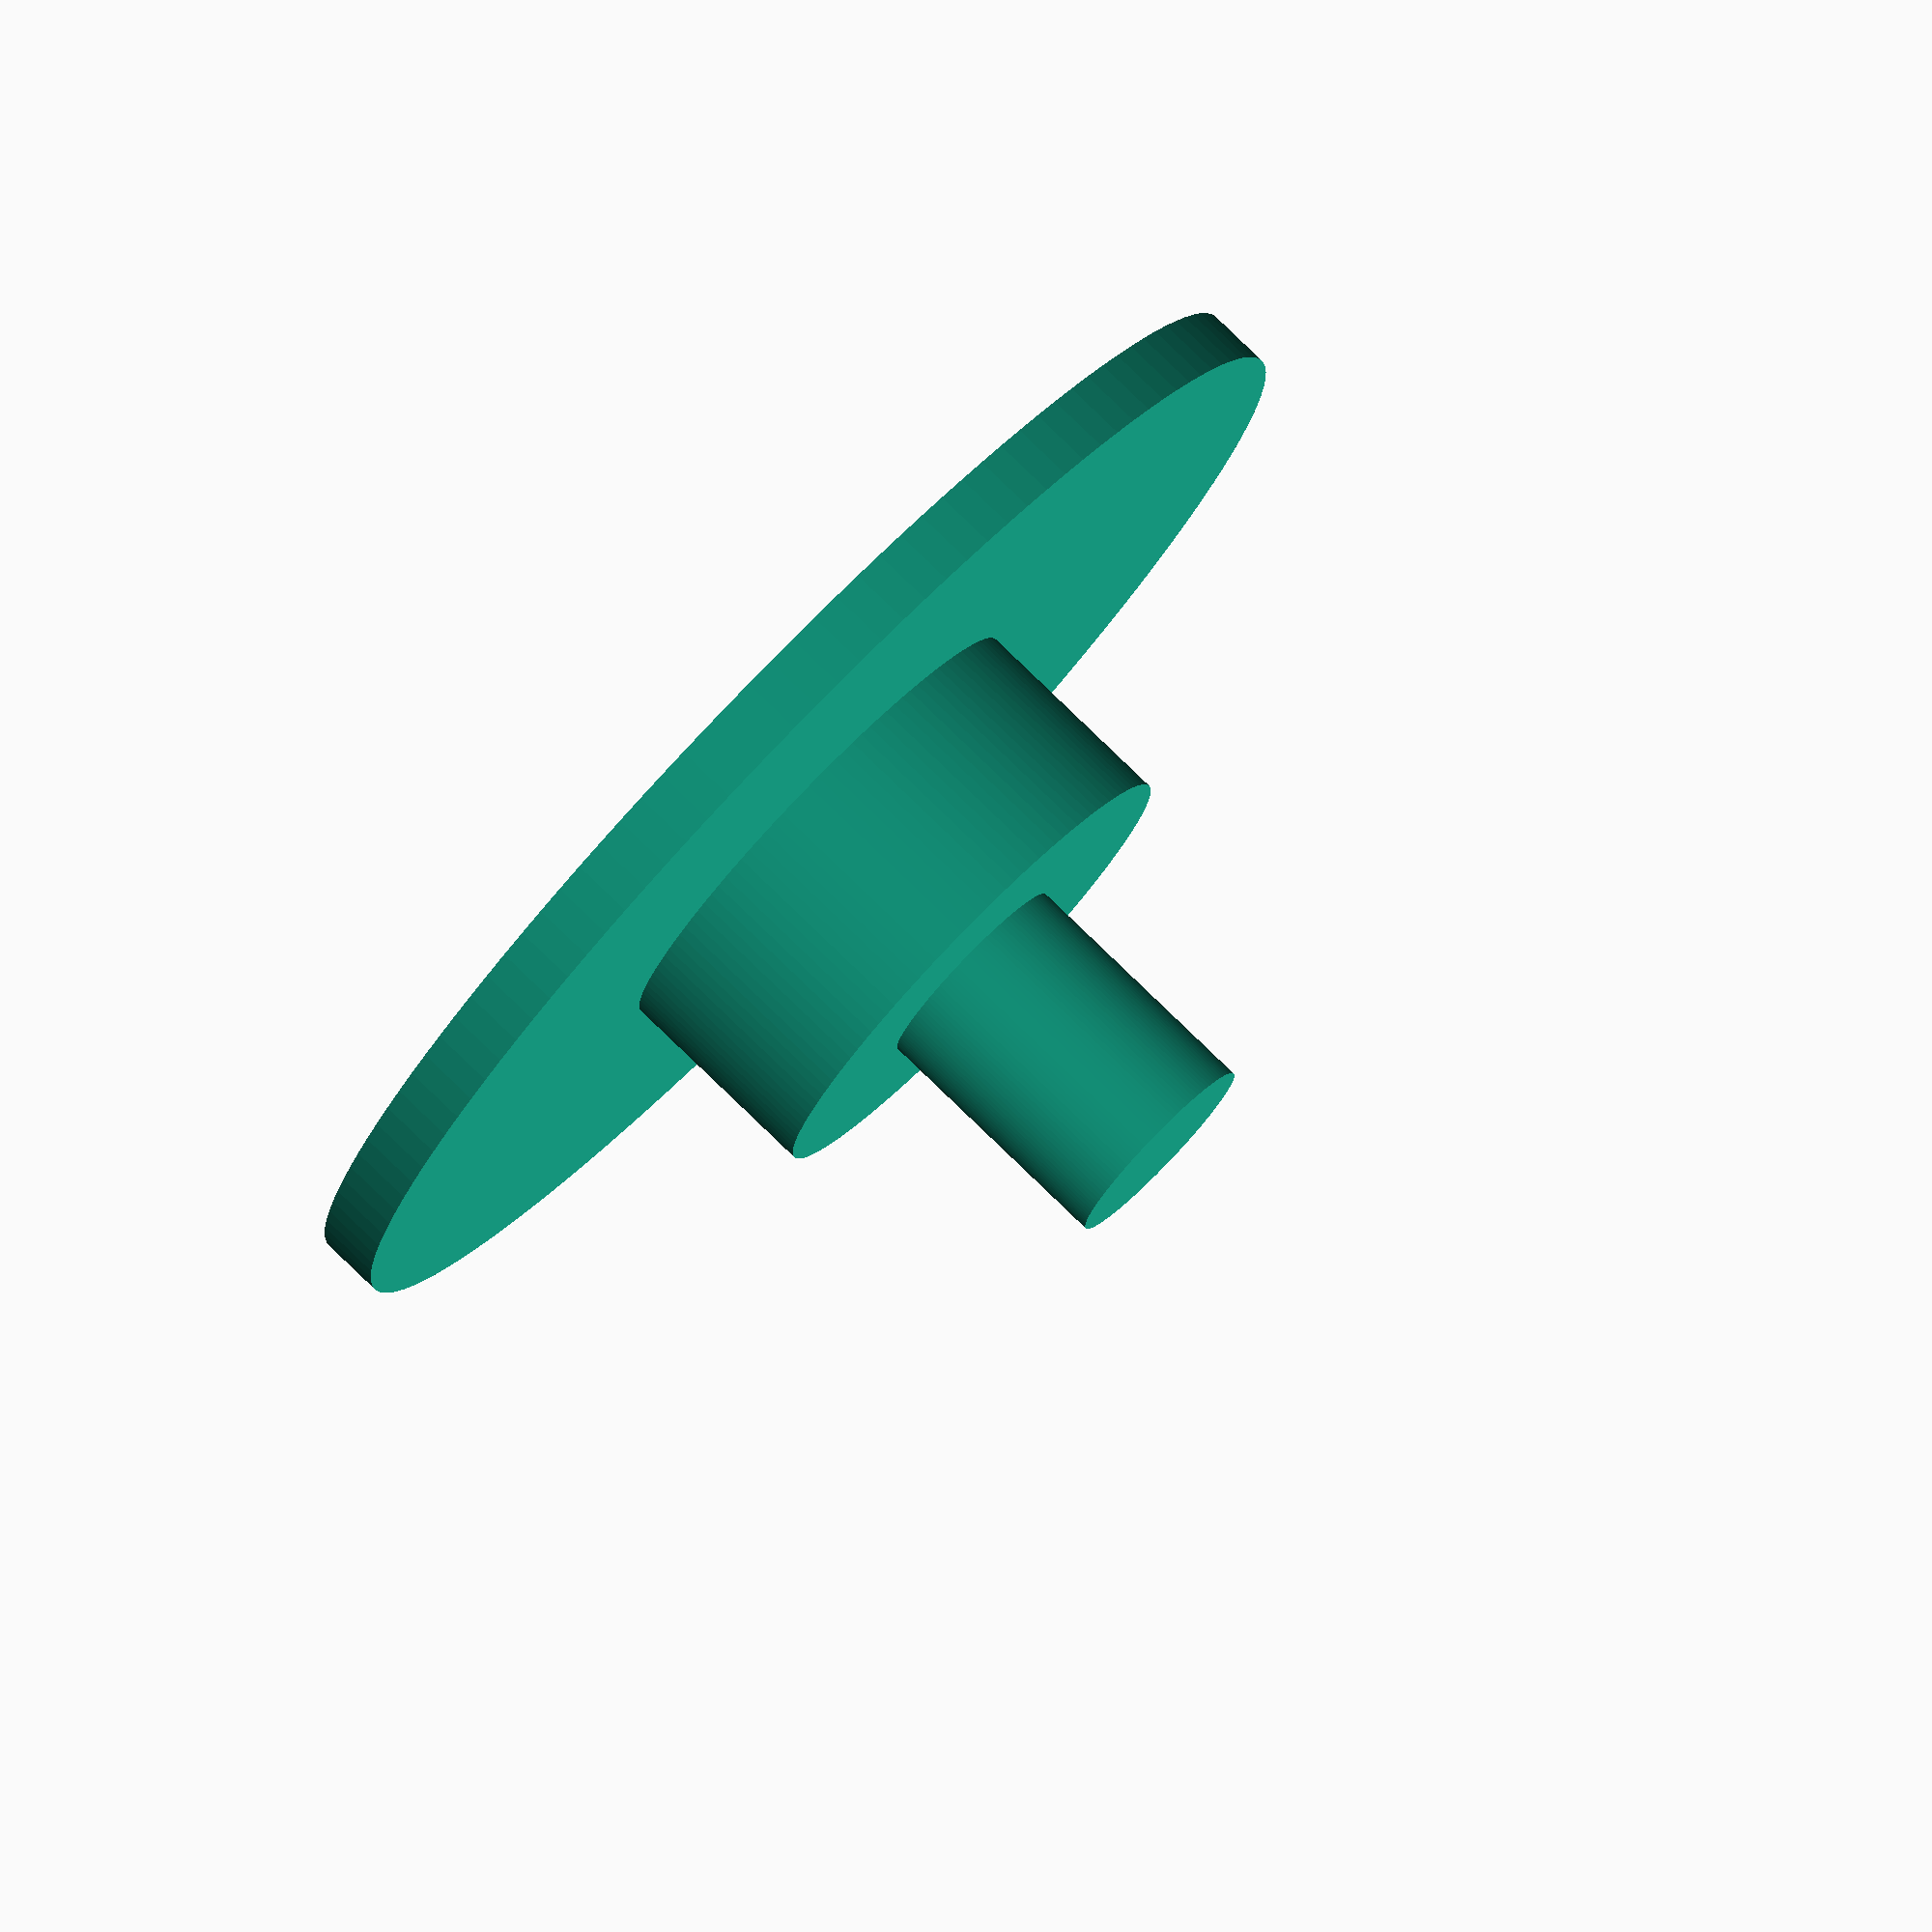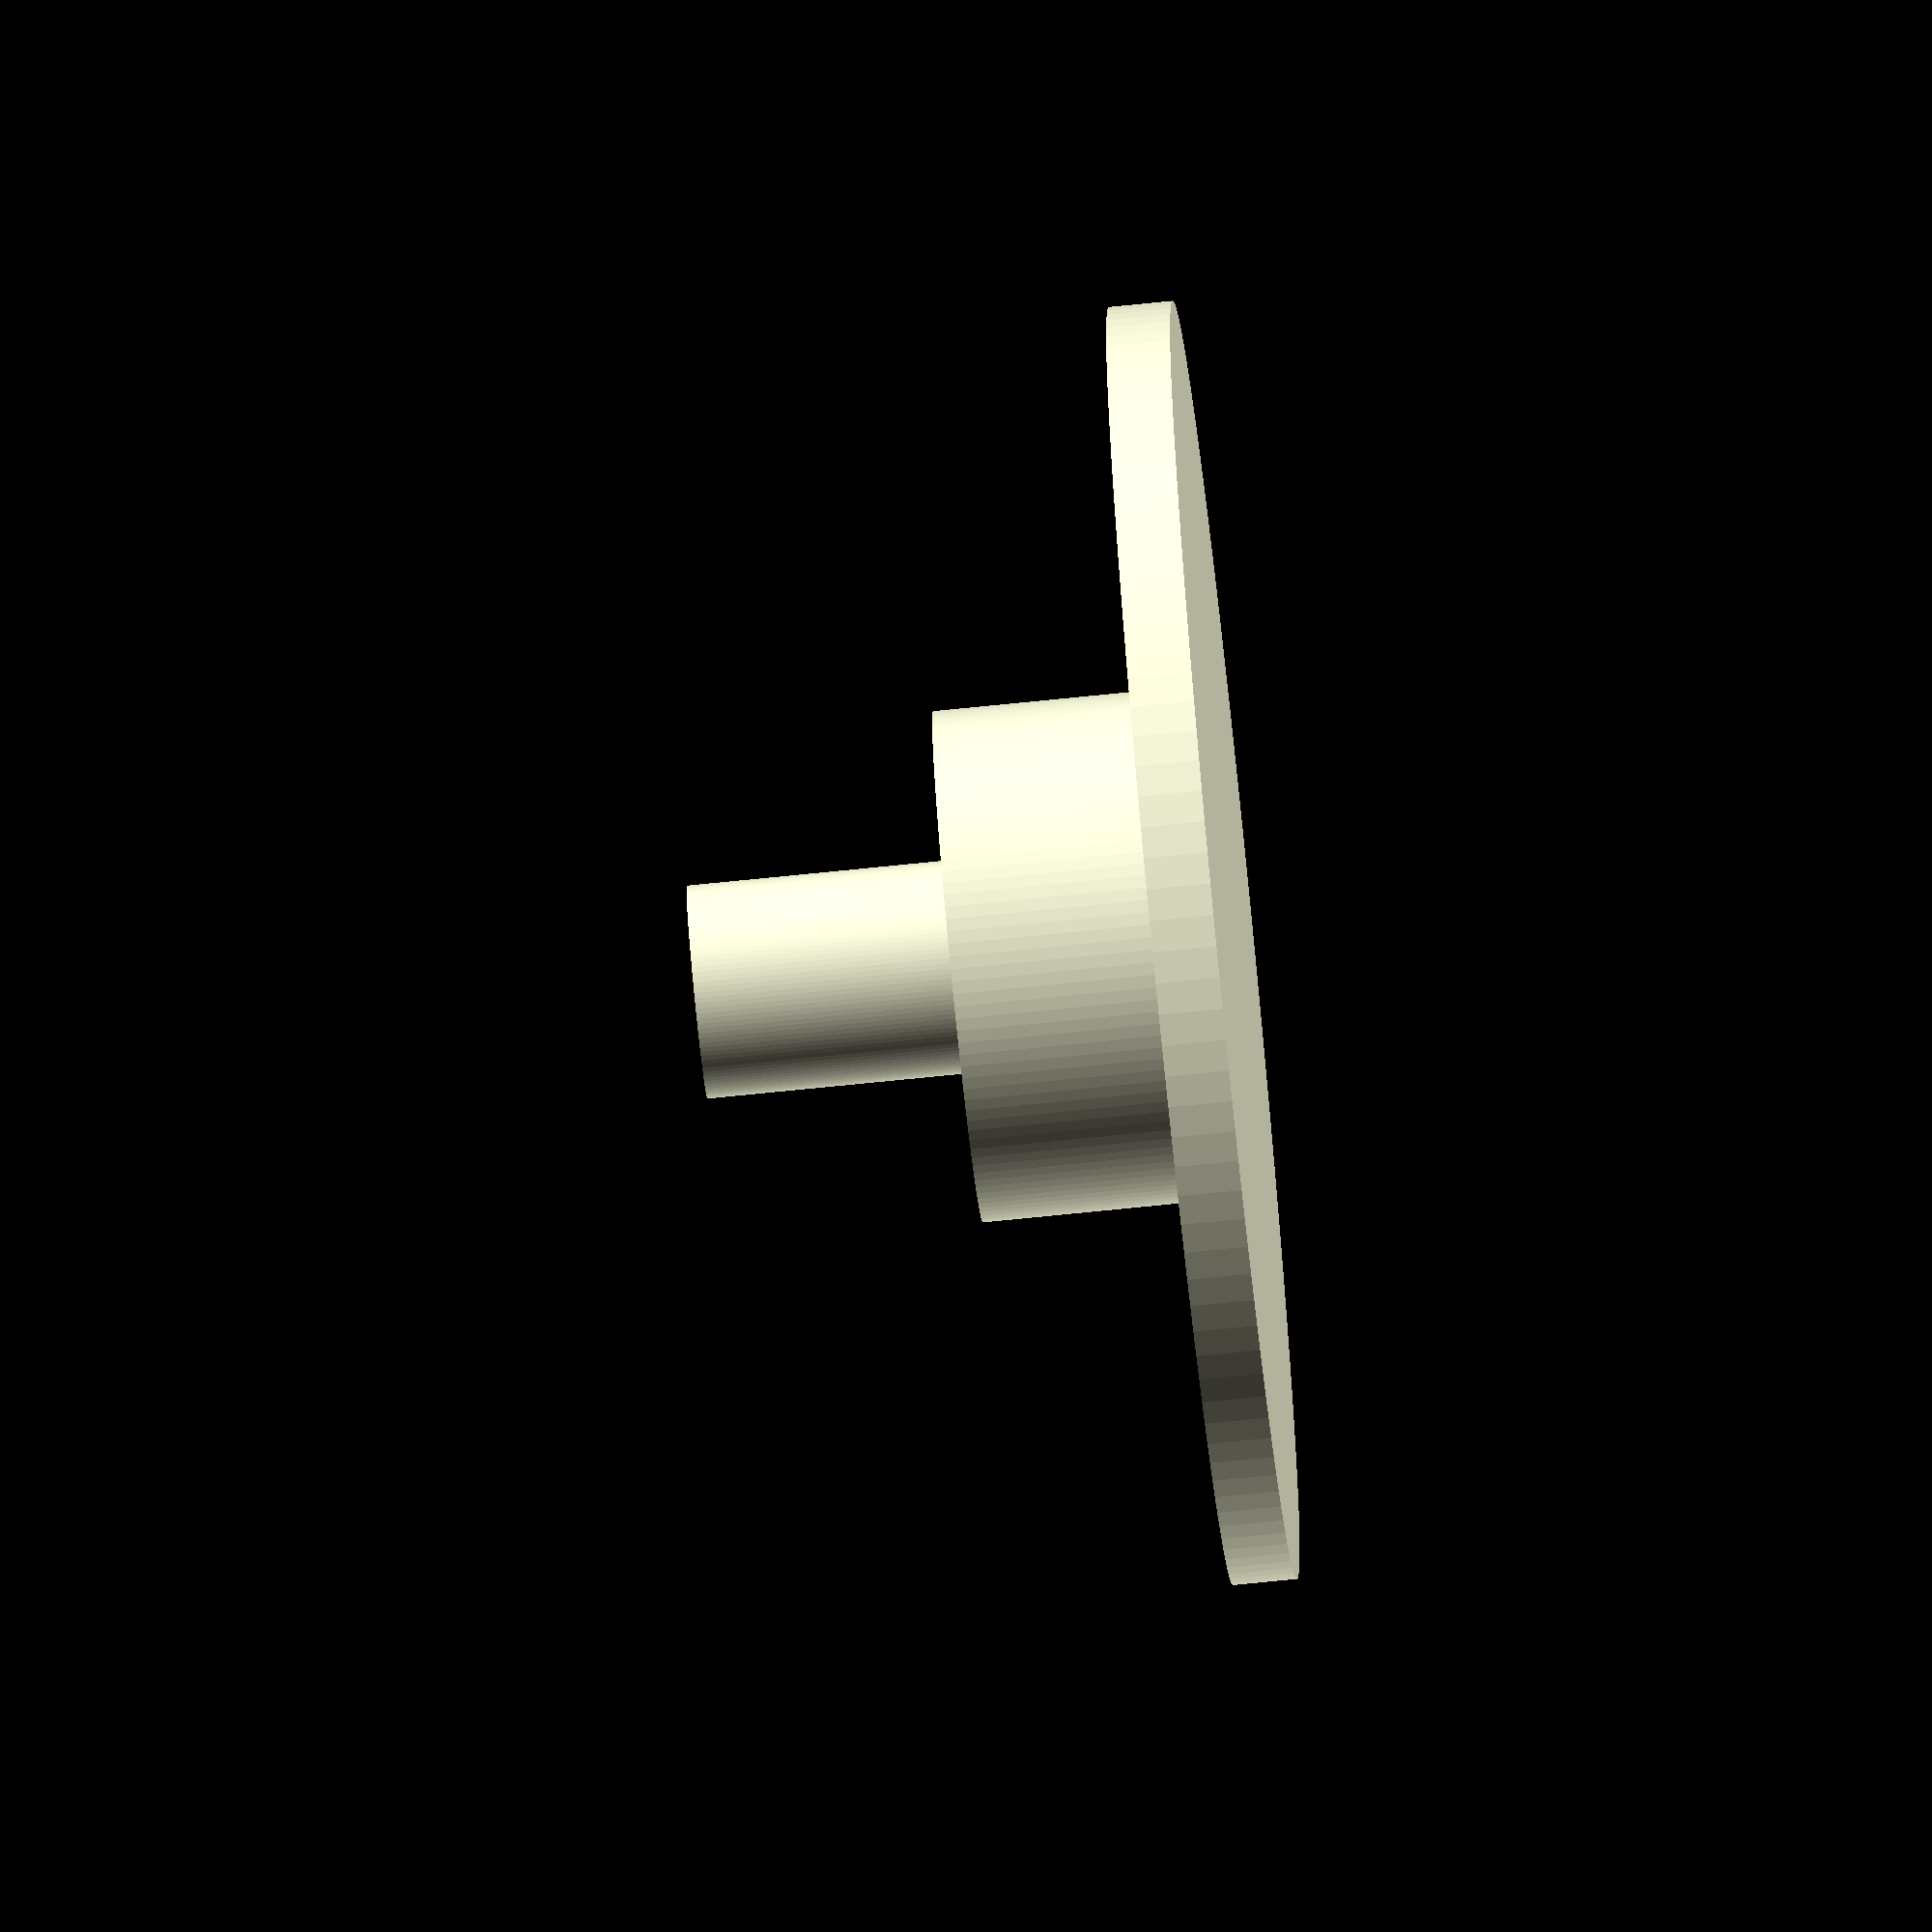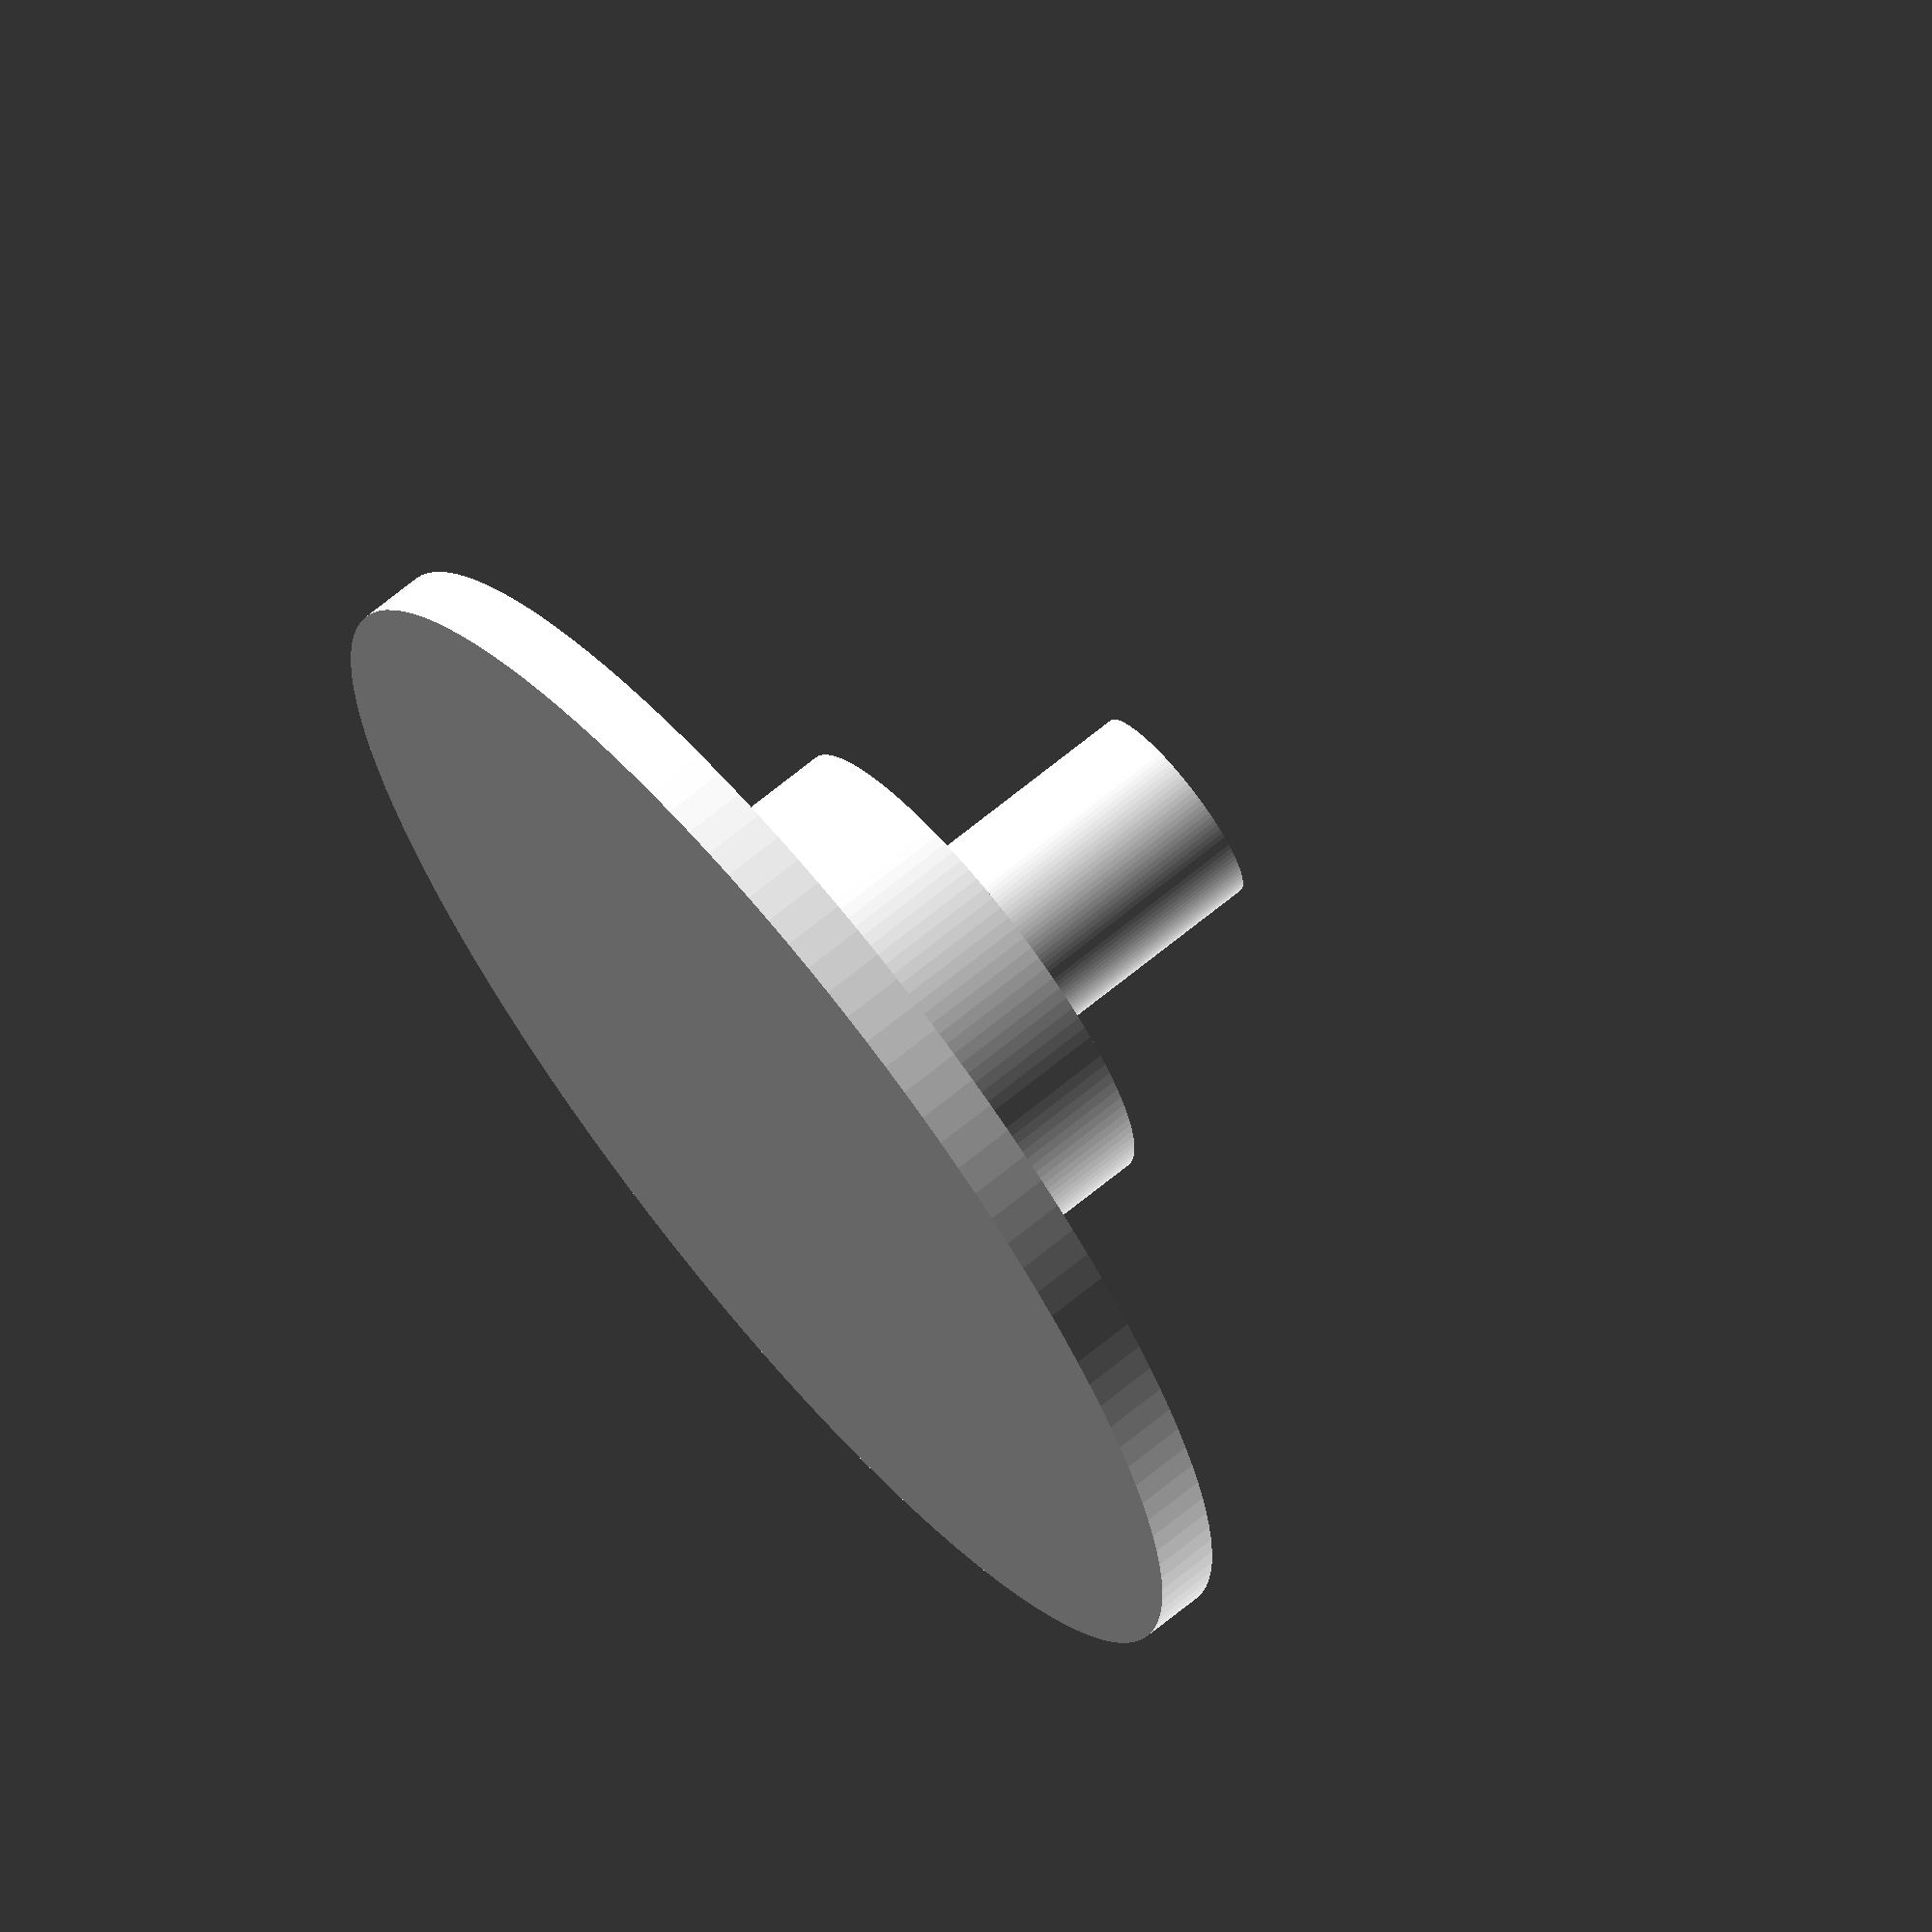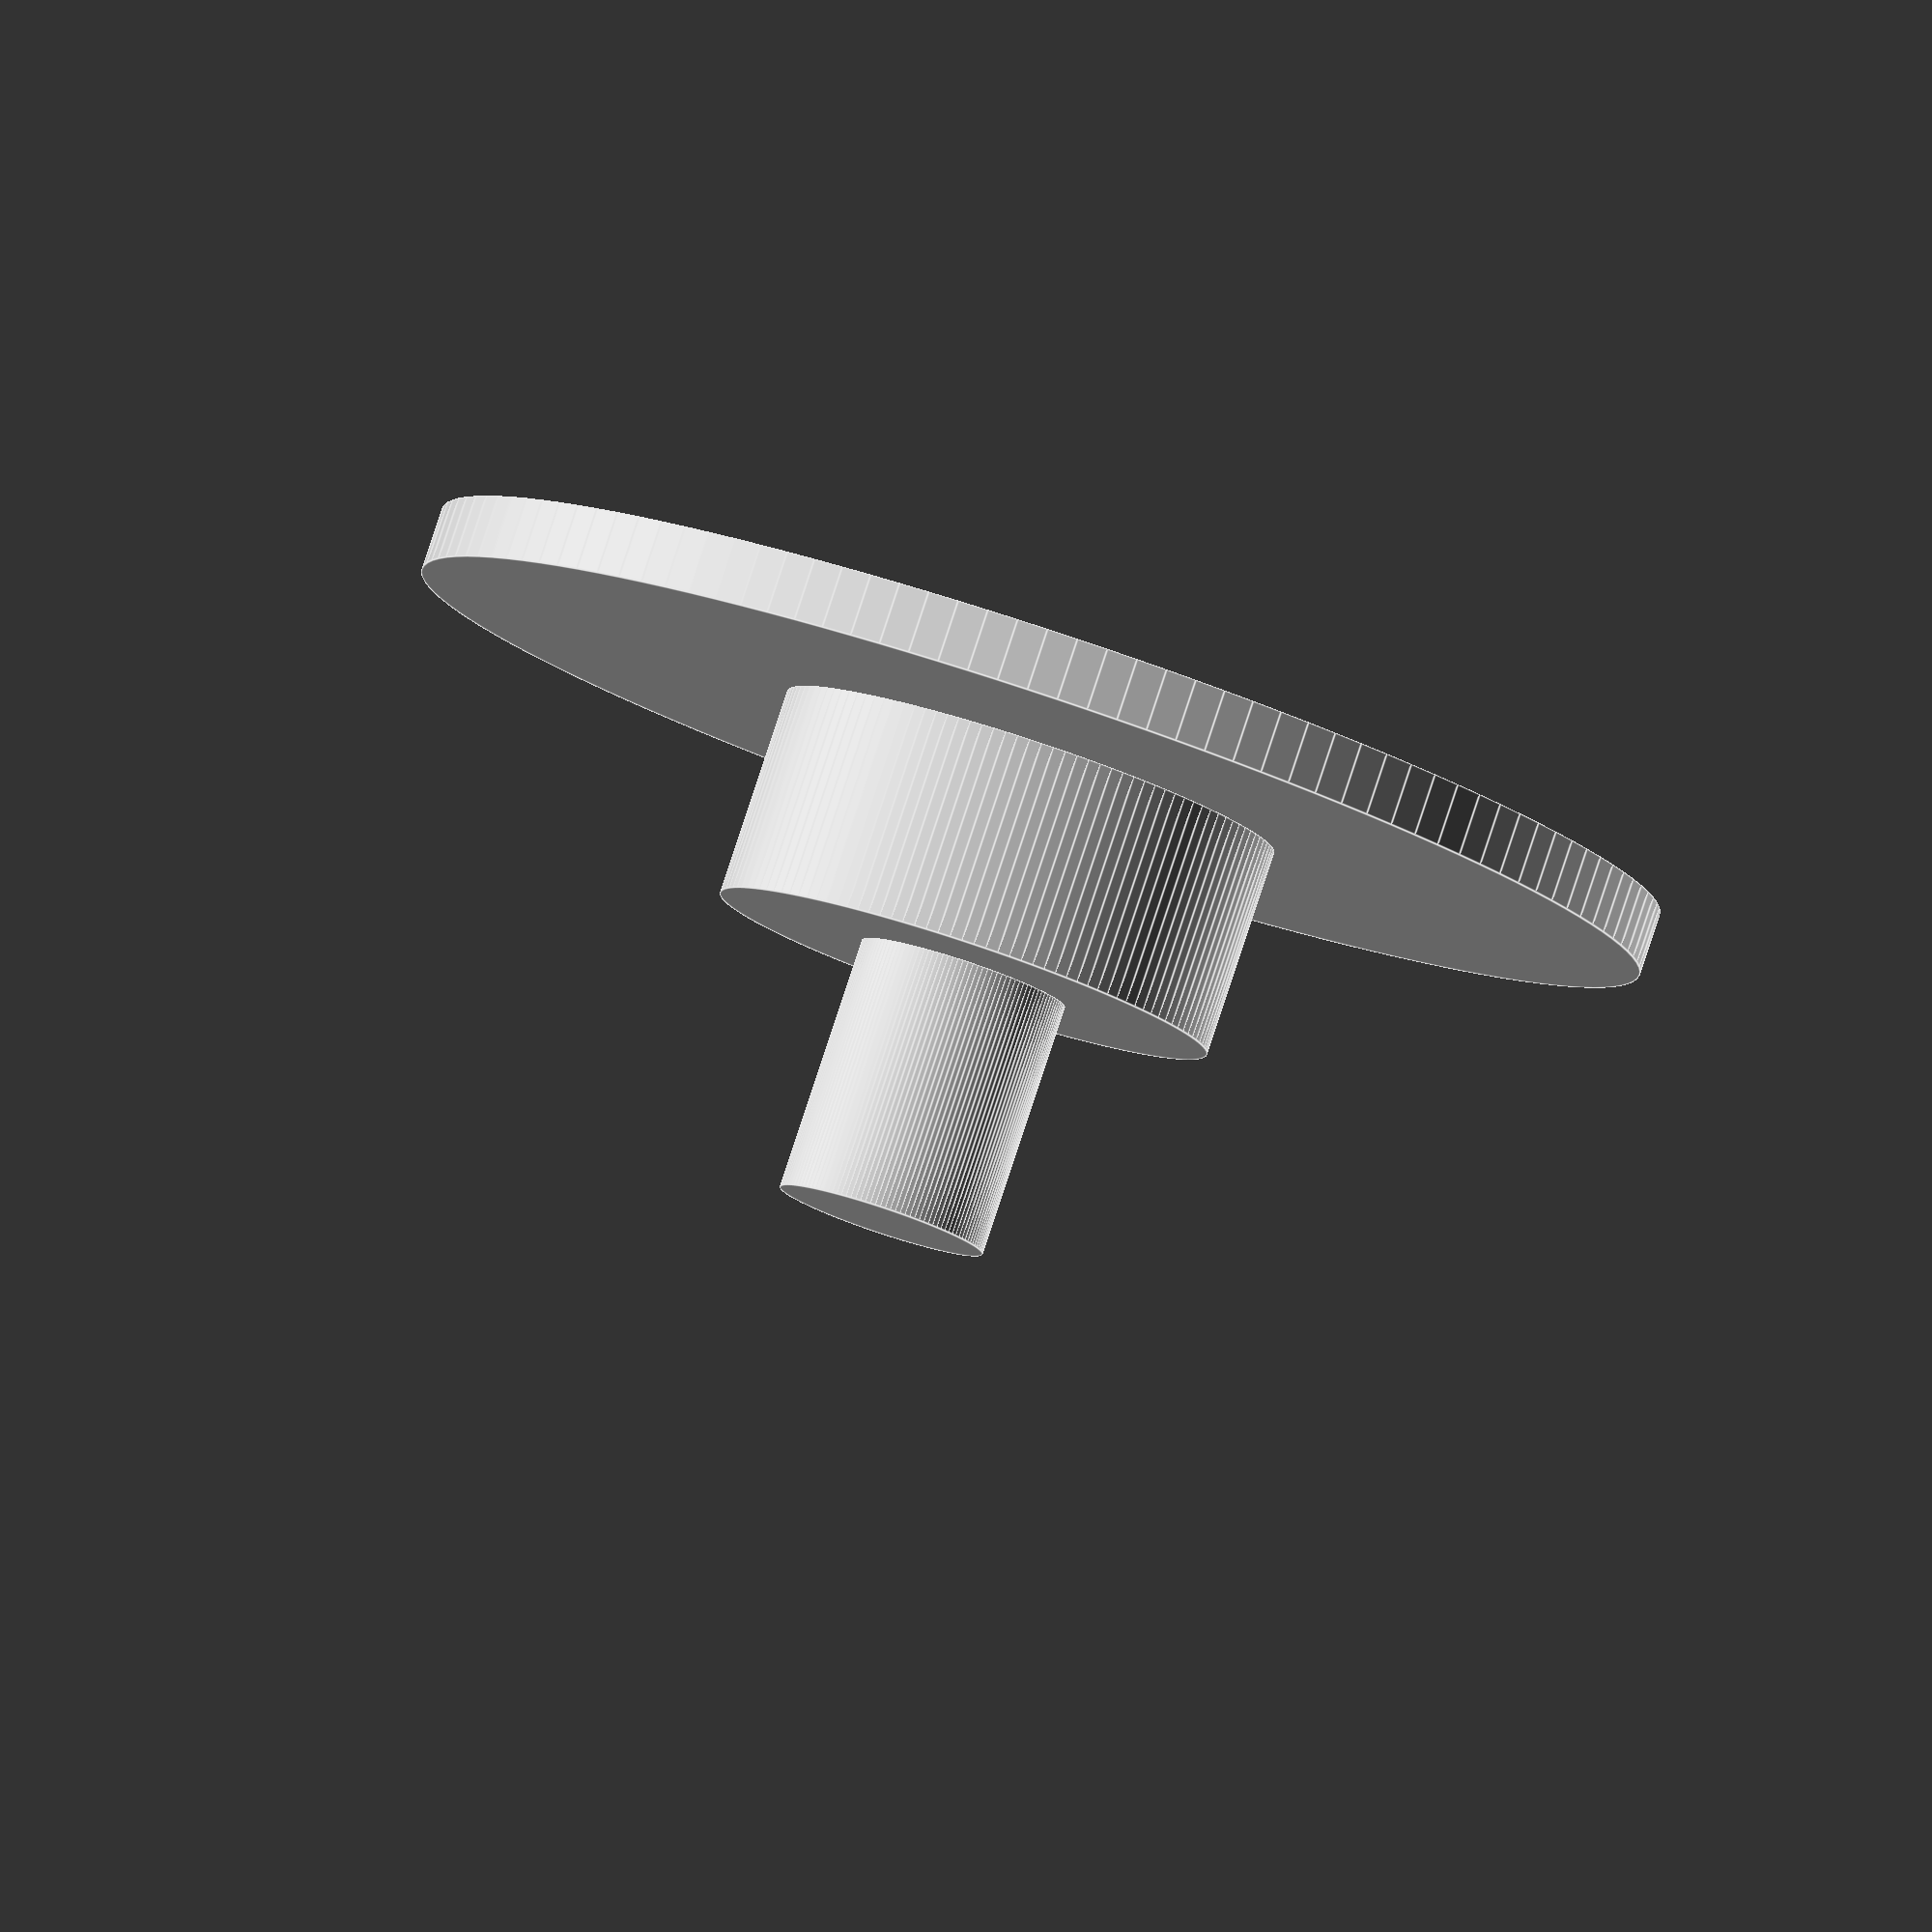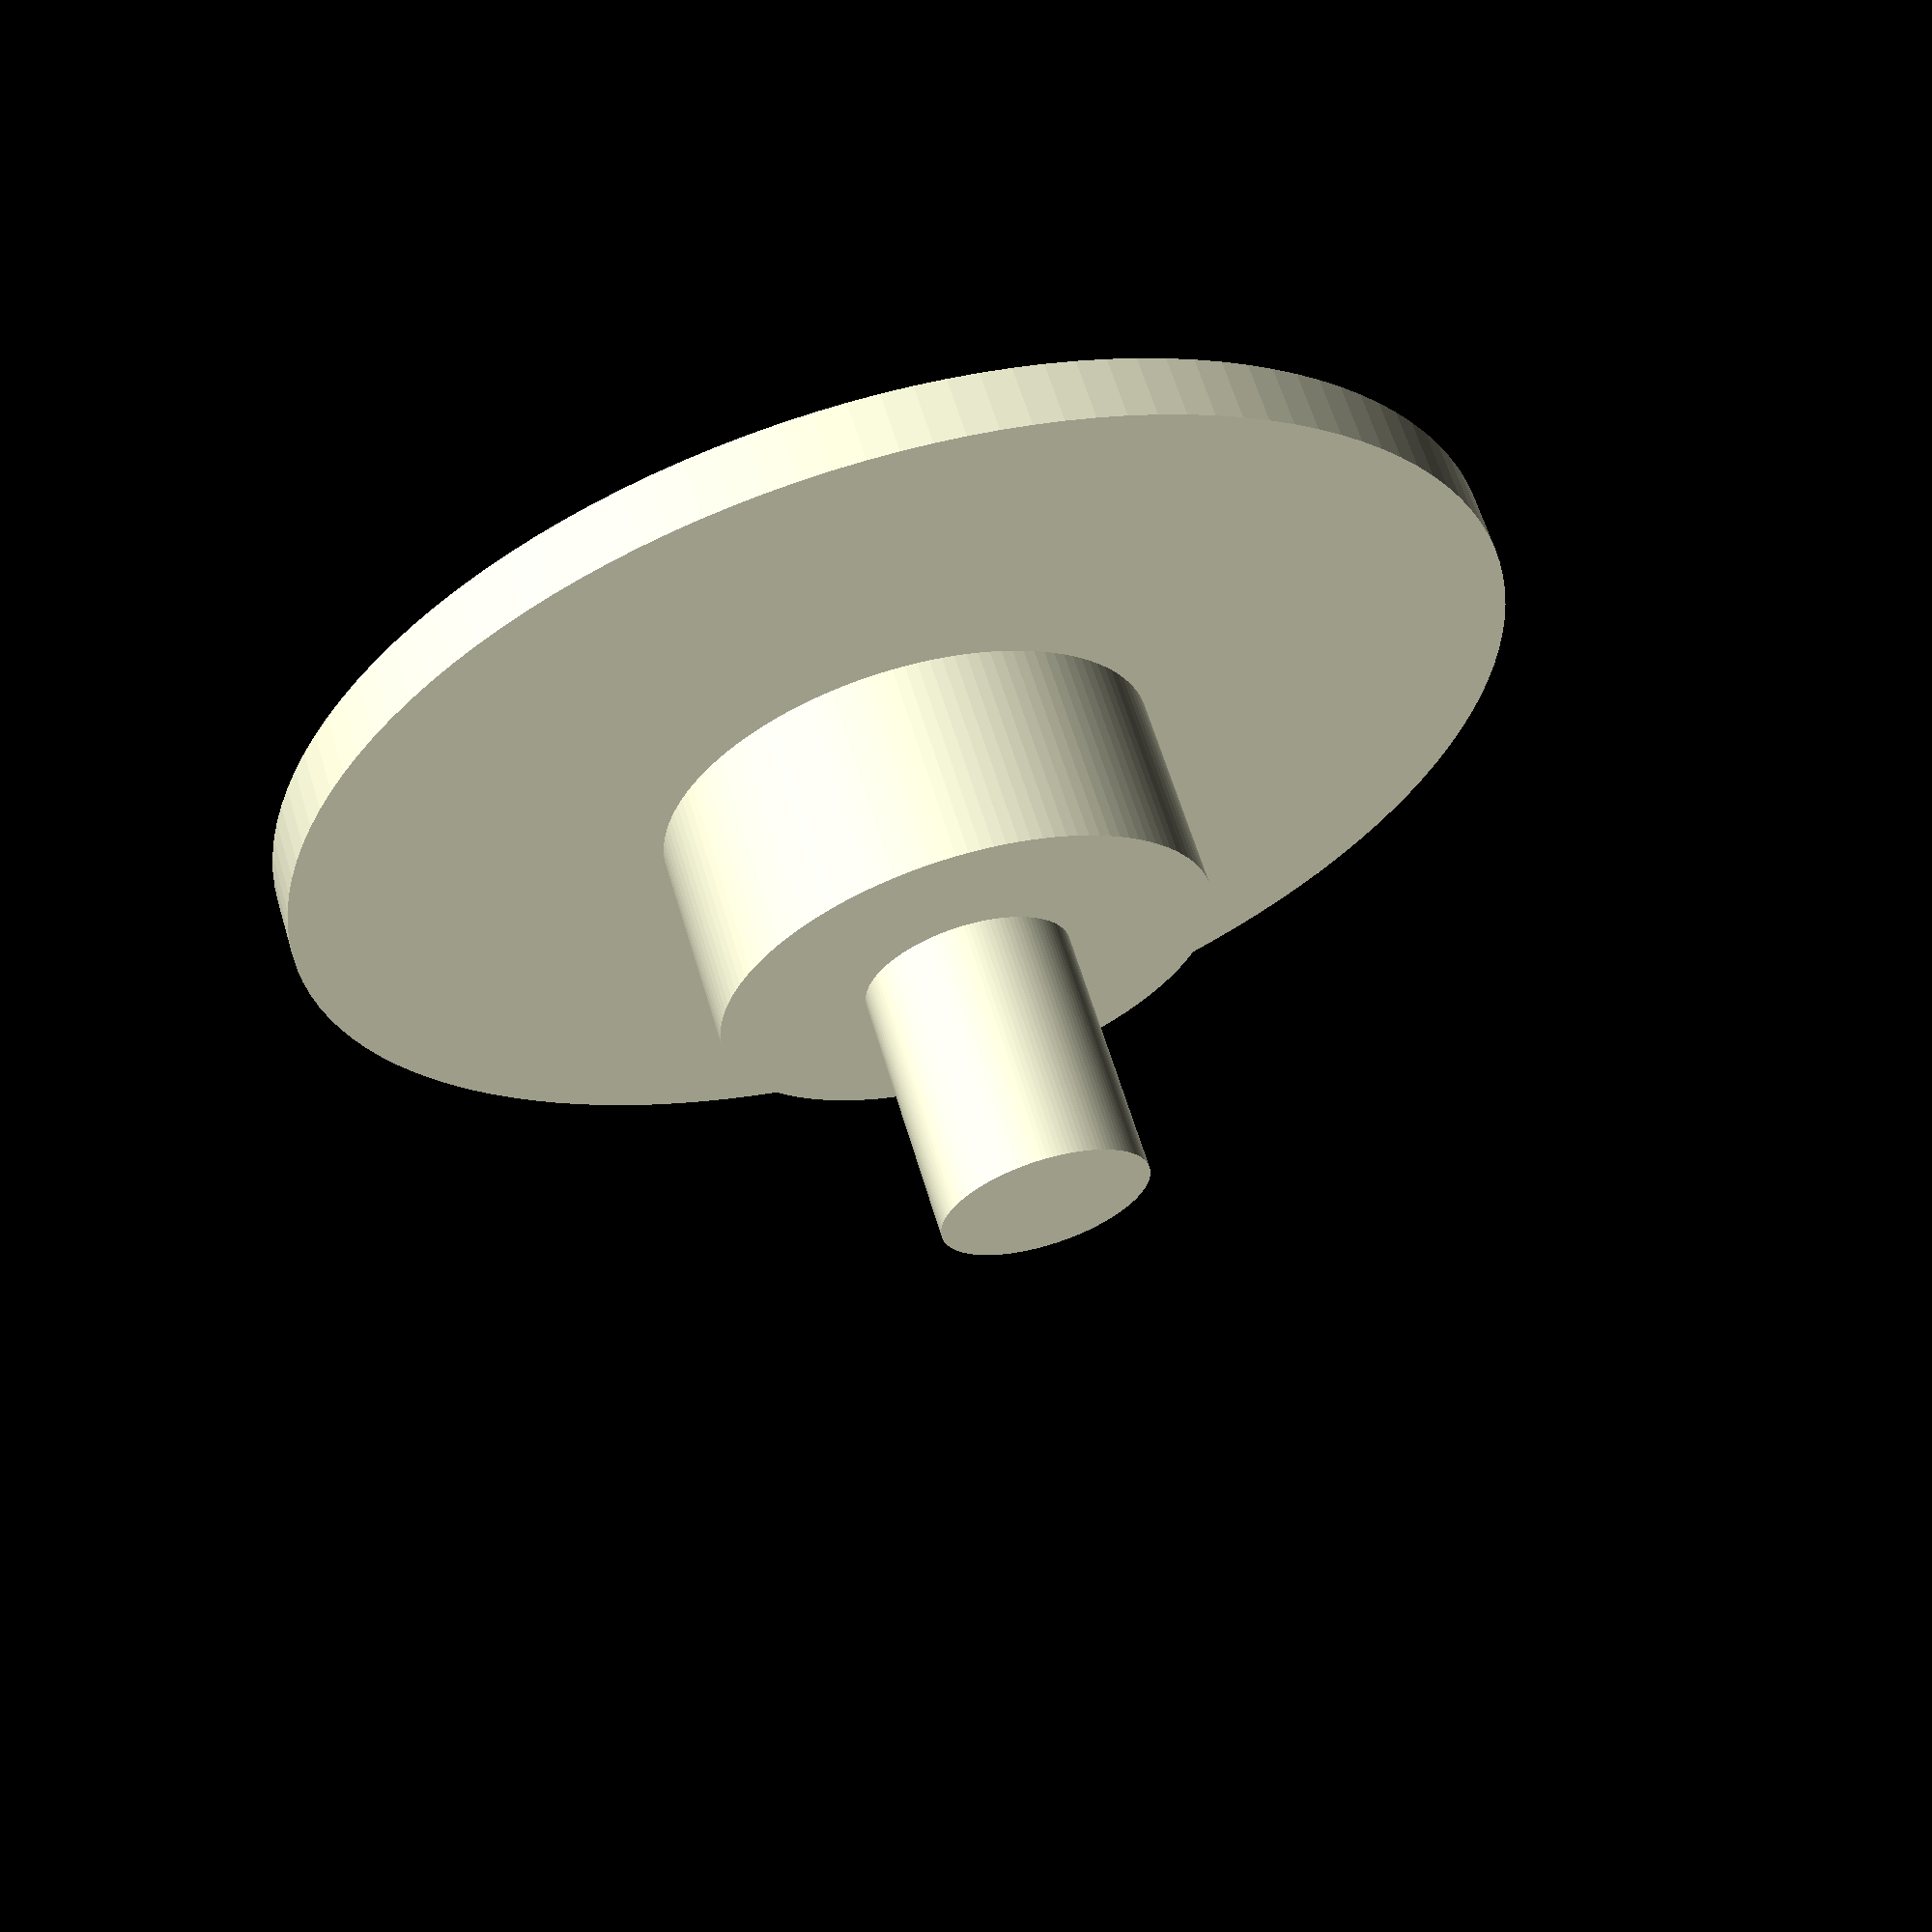
<openscad>
$fn=128; //Increased resolution for the shaft, which needs high res to achieve a good print
         //that will mate with the bearing.

union(){
    cylinder(3, 30, 30);
    translate([0,0,3]) cylinder(10, 12, 12);
    translate([0,0,13]) cylinder(4 + 8.25, 5, 5);
}
</openscad>
<views>
elev=100.9 azim=345.7 roll=225.8 proj=o view=wireframe
elev=253.1 azim=349.2 roll=84.2 proj=o view=solid
elev=110.0 azim=310.5 roll=309.2 proj=o view=wireframe
elev=277.3 azim=247.2 roll=18.3 proj=o view=edges
elev=116.5 azim=289.7 roll=196.8 proj=p view=wireframe
</views>
